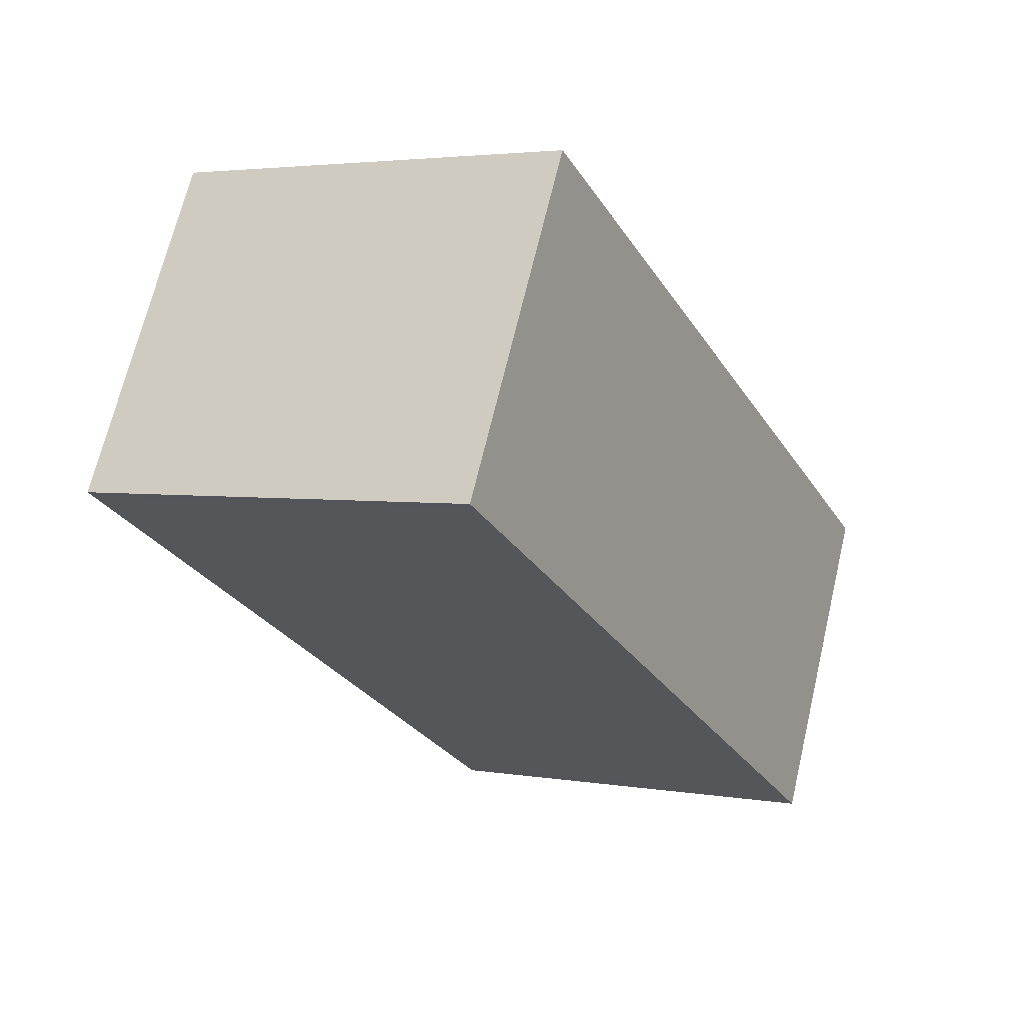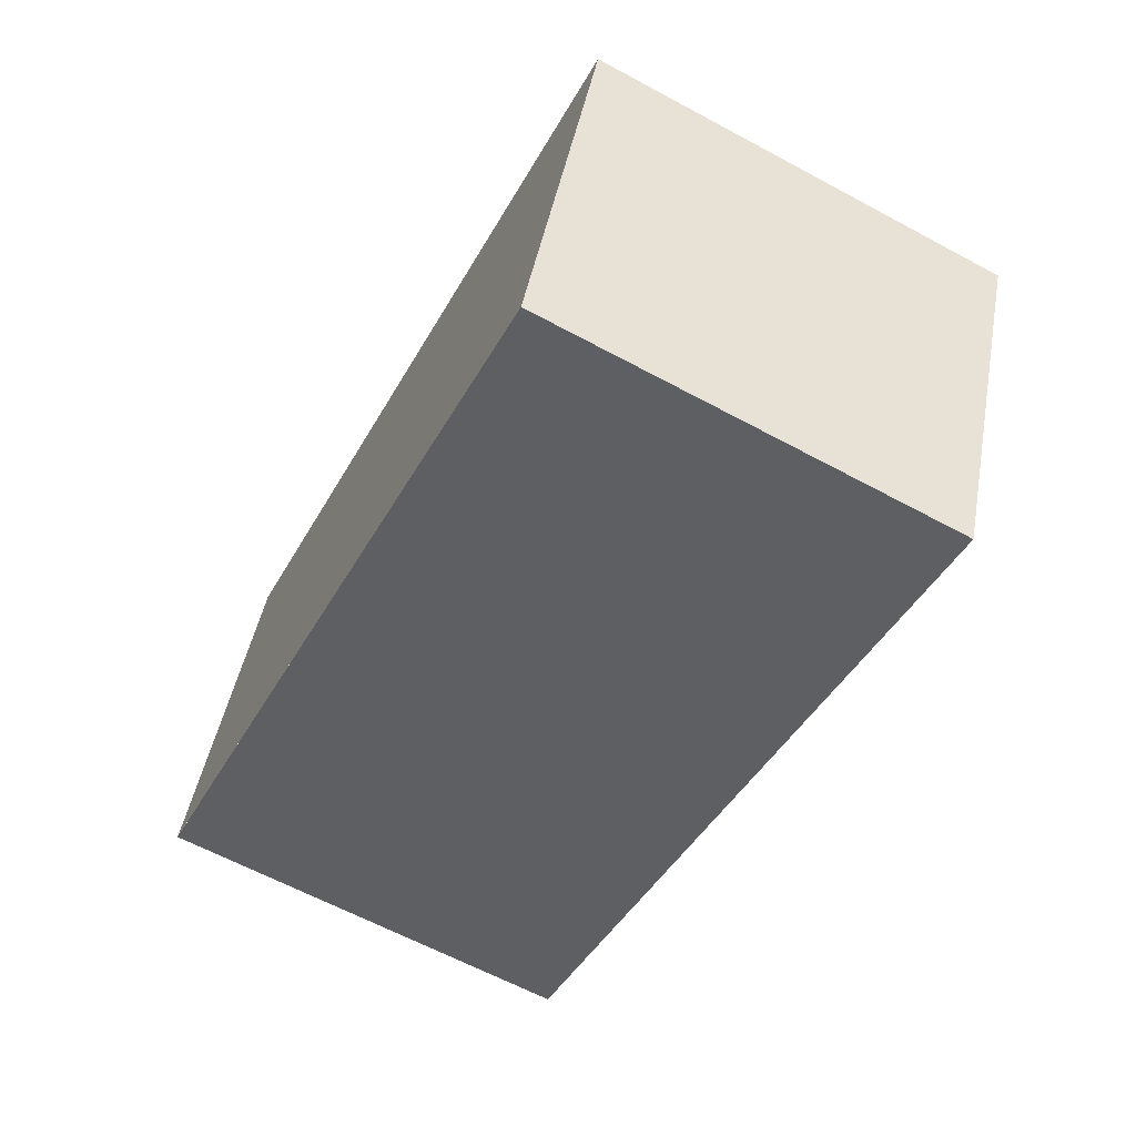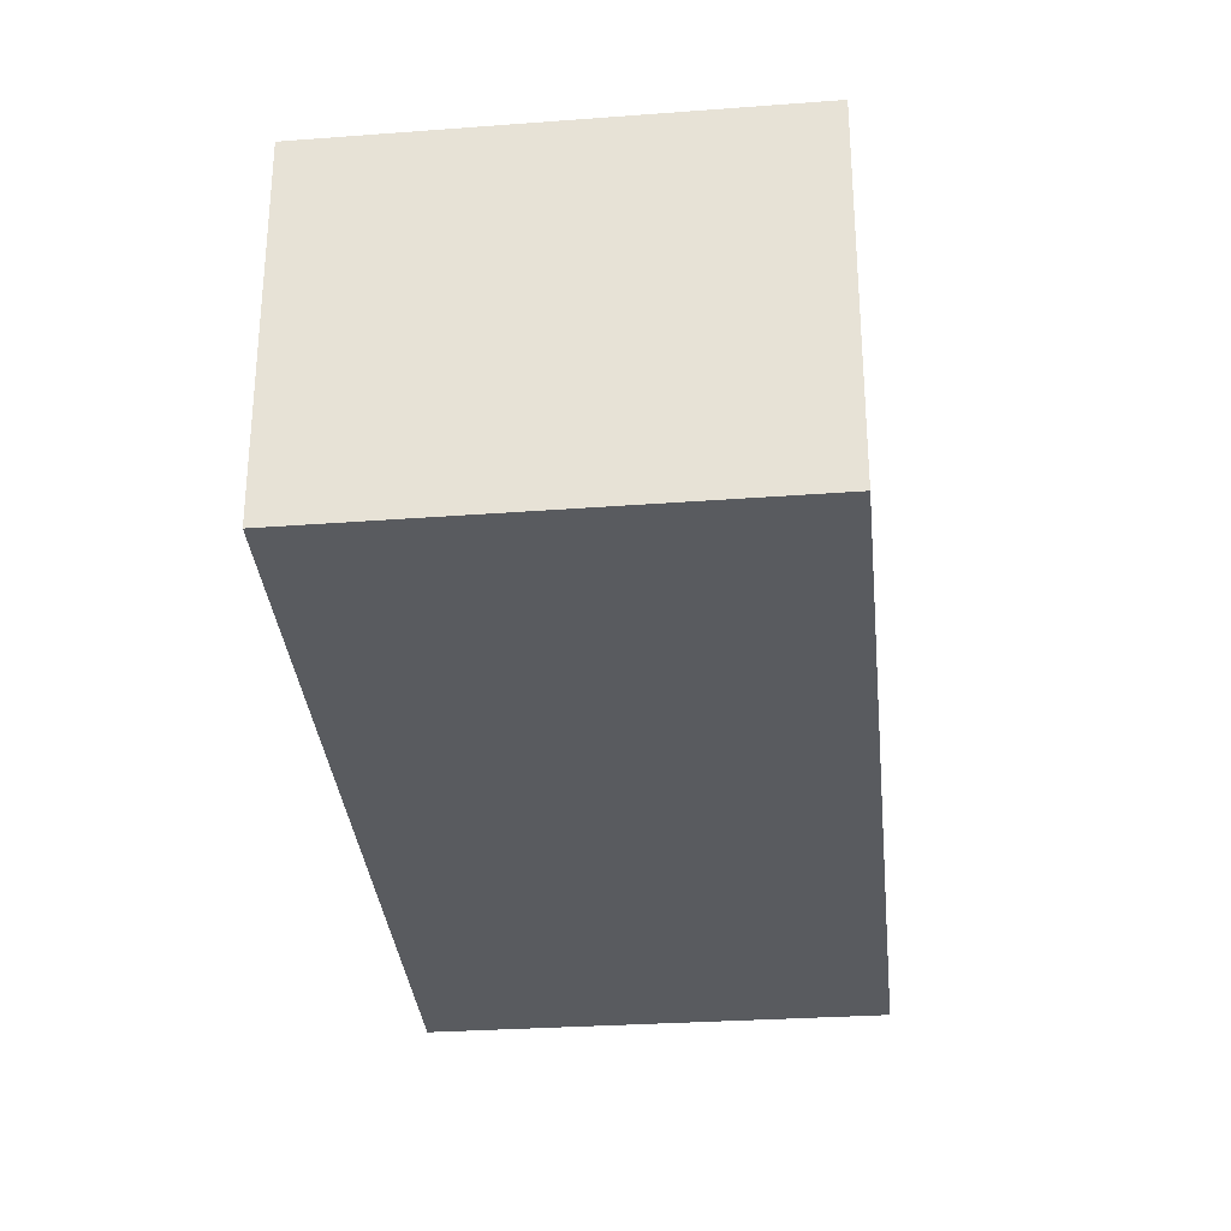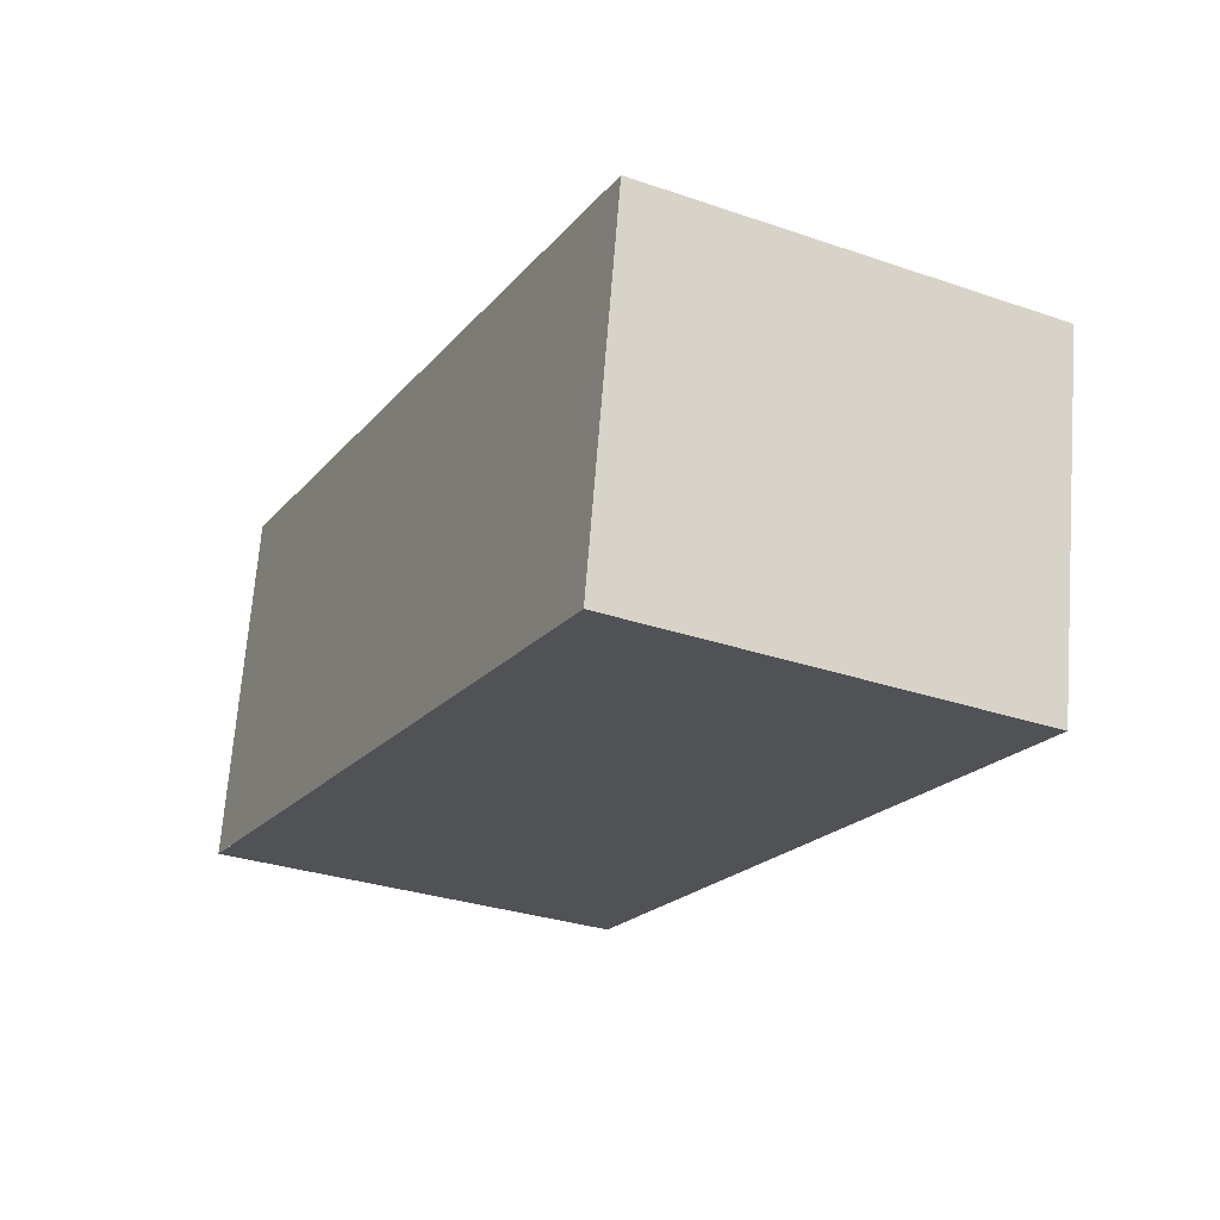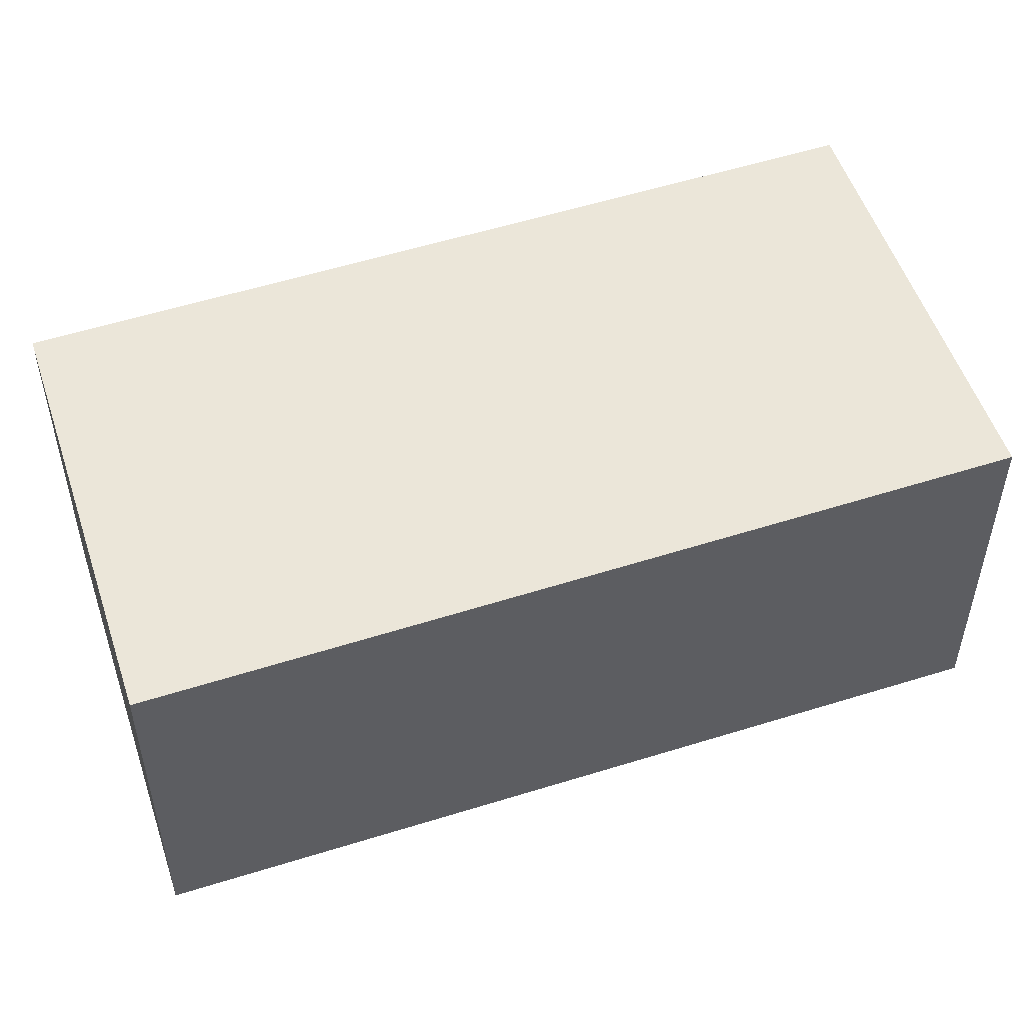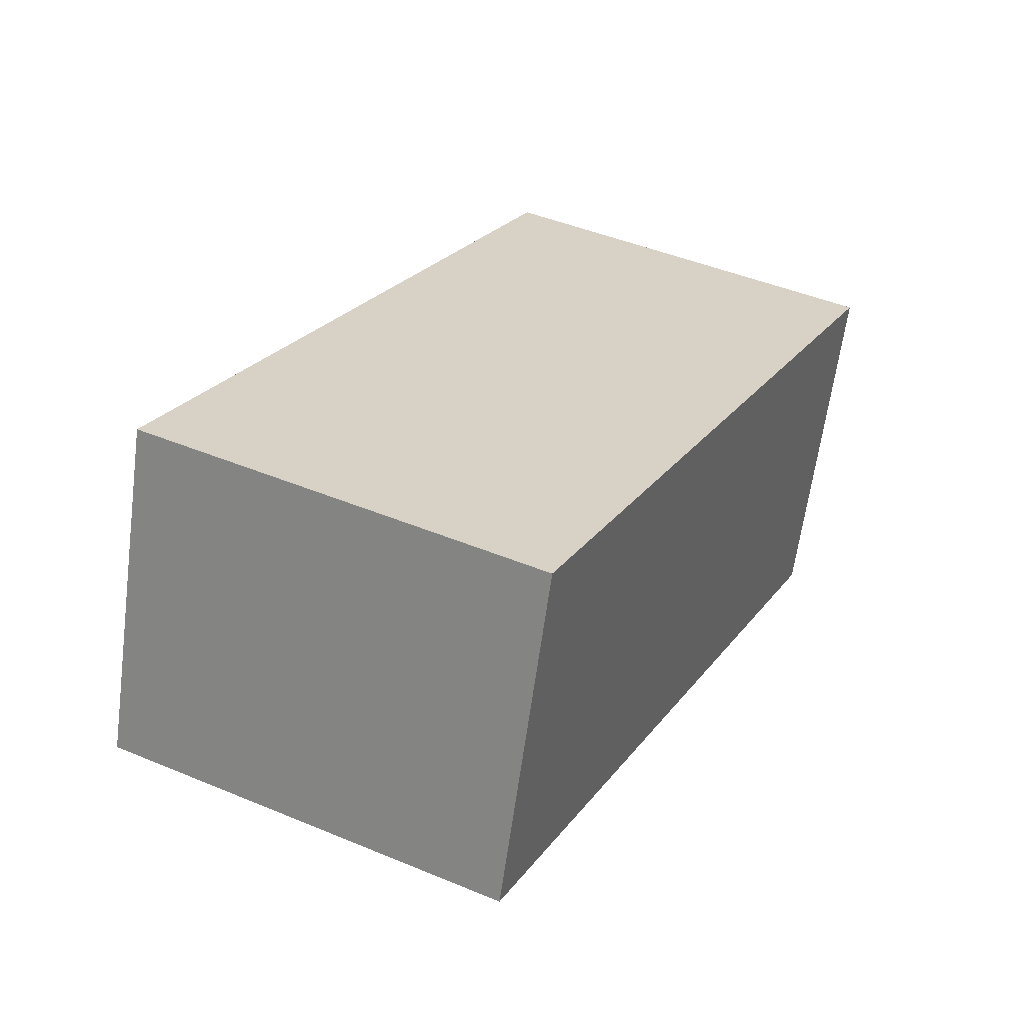
<metadata>
{"format":"obj","ext":"obj","renderer":"f3d","projection":"perspective","resolution":1024,"background":"white","views":[{"elev":68.5,"azim":13.3,"up":"+Y"},{"elev":44.7,"azim":-169.7,"up":"+Y"},{"elev":-32.7,"azim":31.8,"up":"+Z"},{"elev":68.9,"azim":-175.6,"up":"+Y"},{"elev":53.7,"azim":97.9,"up":"+Z"},{"elev":-63.1,"azim":172.4,"up":"+Y"}]}
</metadata>
<code>
v -1830 -2122 2.36
v -1833 -2123 2.355
v -1835 -2118 2.406
v -1832 -2117 2.412
v -1835 -2118 2.406
v -1832 -2117 2.411
v -1835 -2118 2.406
v -1835 -2118 2.406
v -1833 -2123 2.355
v -1830 -2122 2.361
v -1833 -2123 2.356
v -1833 -2123 2.356
v -1833 -2123 2.355
v -1830 -2122 2.36
v -1830 -2122 0
v -1833 -2123 4.441e-16
v -1833 -2123 2.356
v -1833 -2123 2.355
v -1833 -2123 0
v -1833 -2123 0
v -1835 -2118 2.406
v -1835 -2118 2.406
v -1835 -2118 0
v -1835 -2118 0
v -1832 -2117 2.411
v -1832 -2117 2.412
v -1832 -2117 0
v -1832 -2117 0
v -1835 -2118 2.406
v -1835 -2118 2.406
v -1835 -2118 0
v -1835 -2118 0
v -1830 -2122 2.361
v -1832 -2117 2.411
v -1832 -2117 0
v -1830 -2122 0
v -1832 -2117 2.412
v -1835 -2118 2.406
v -1835 -2118 0
v -1832 -2117 0
v -1833 -2123 2.355
v -1833 -2123 2.355
v -1833 -2123 4.441e-16
v -1833 -2123 0
v -1830 -2122 2.36
v -1830 -2122 2.361
v -1830 -2122 0
v -1830 -2122 0
v -1835 -2118 2.406
v -1833 -2123 2.356
v -1833 -2123 0
v -1835 -2118 0
v -1830 -2122 0
v -1833 -2123 0
v -1835 -2118 0
v -1832 -2117 0
f 12 5 8 11
f 8 5 3 7
f 7 4 6 8
f 11 8 6 10
f 10 1 9 11
f 11 9 2 12
f 14 15 16 13
f 18 19 20 17
f 22 23 24 21
f 26 27 28 25
f 30 31 32 29
f 34 35 36 33
f 38 39 40 37
f 42 43 44 41
f 46 47 48 45
f 50 51 52 49
f 54 55 56 53

</code>
